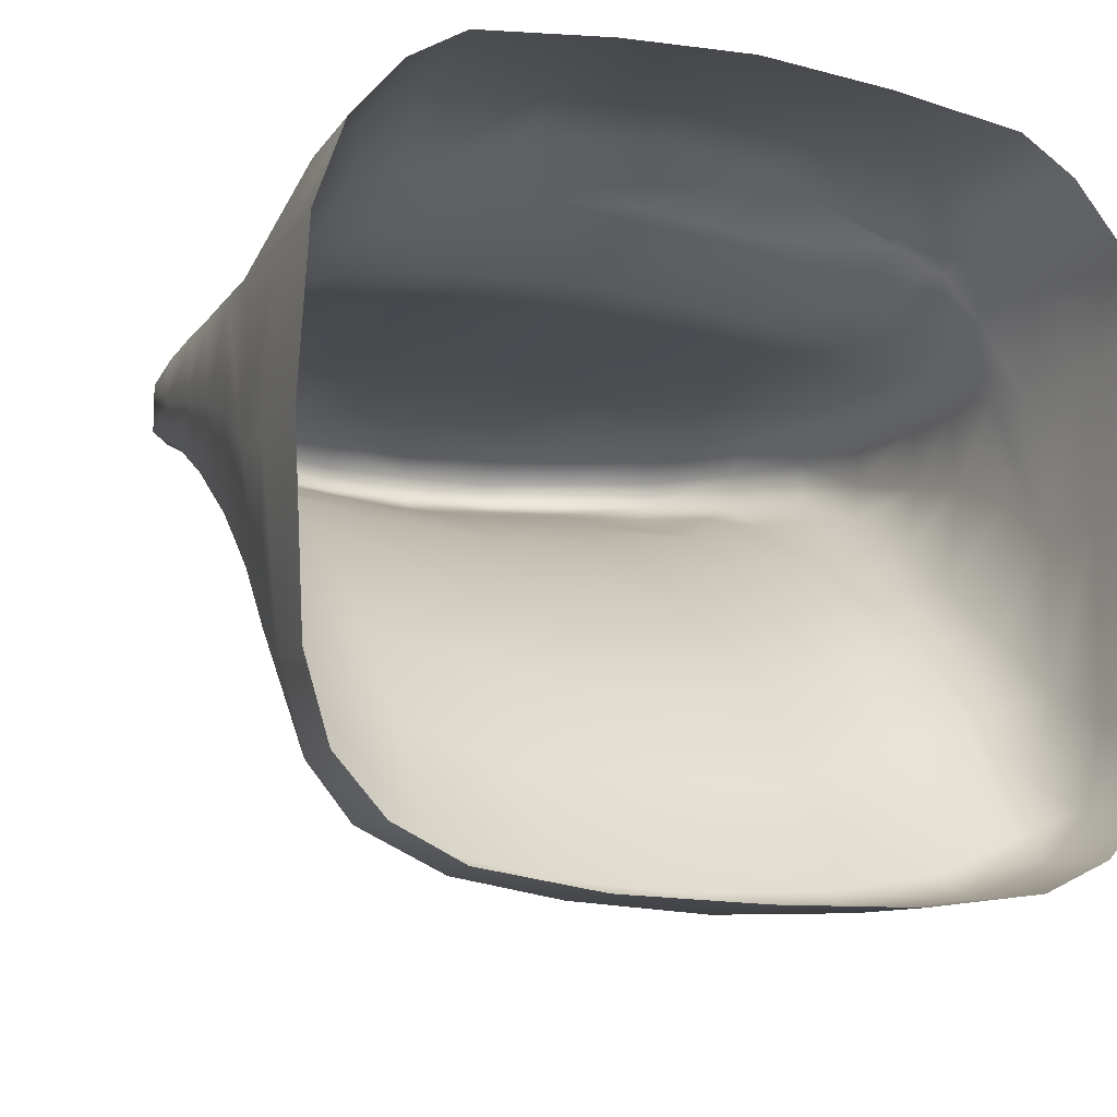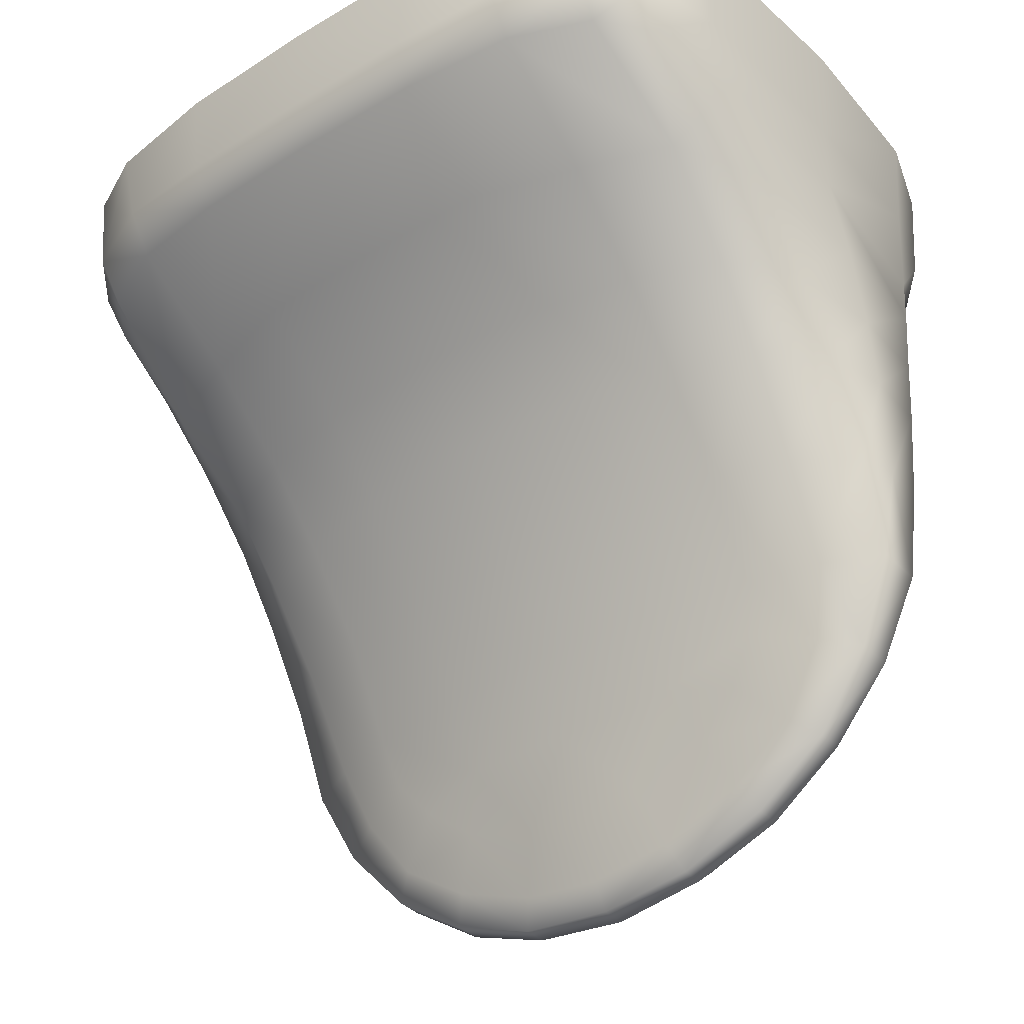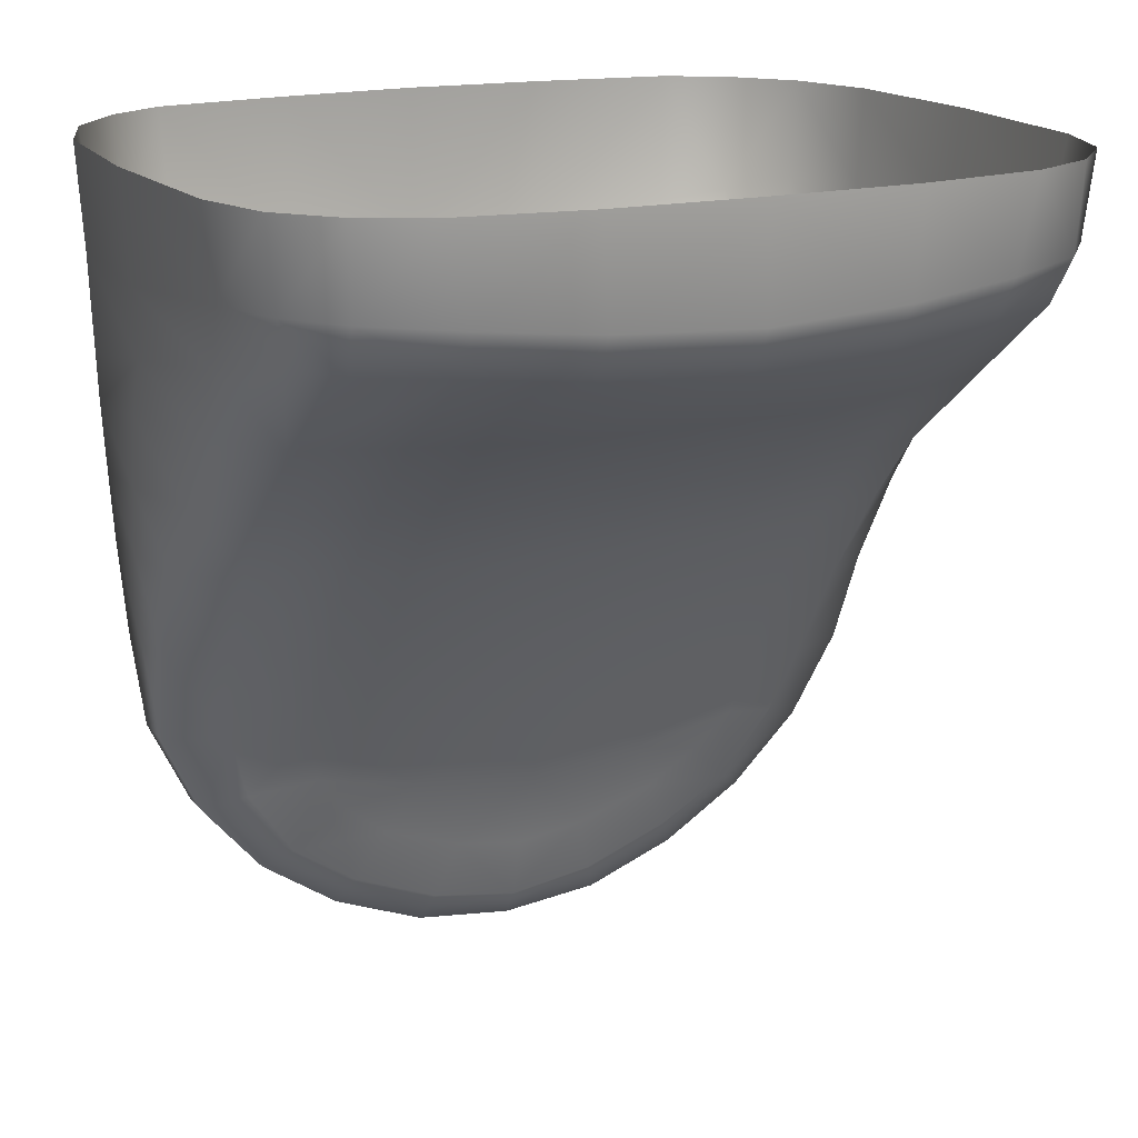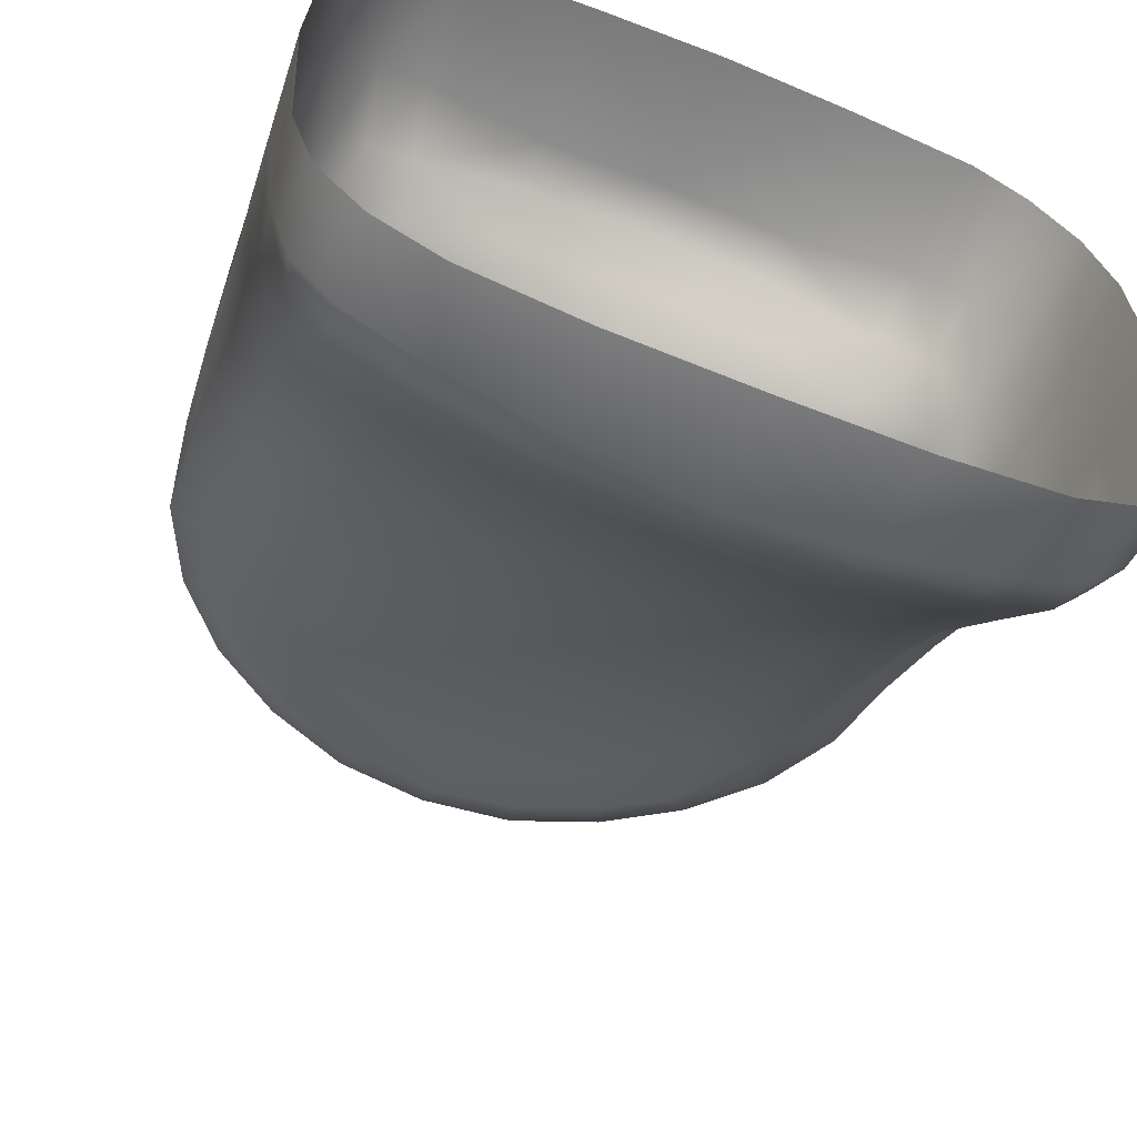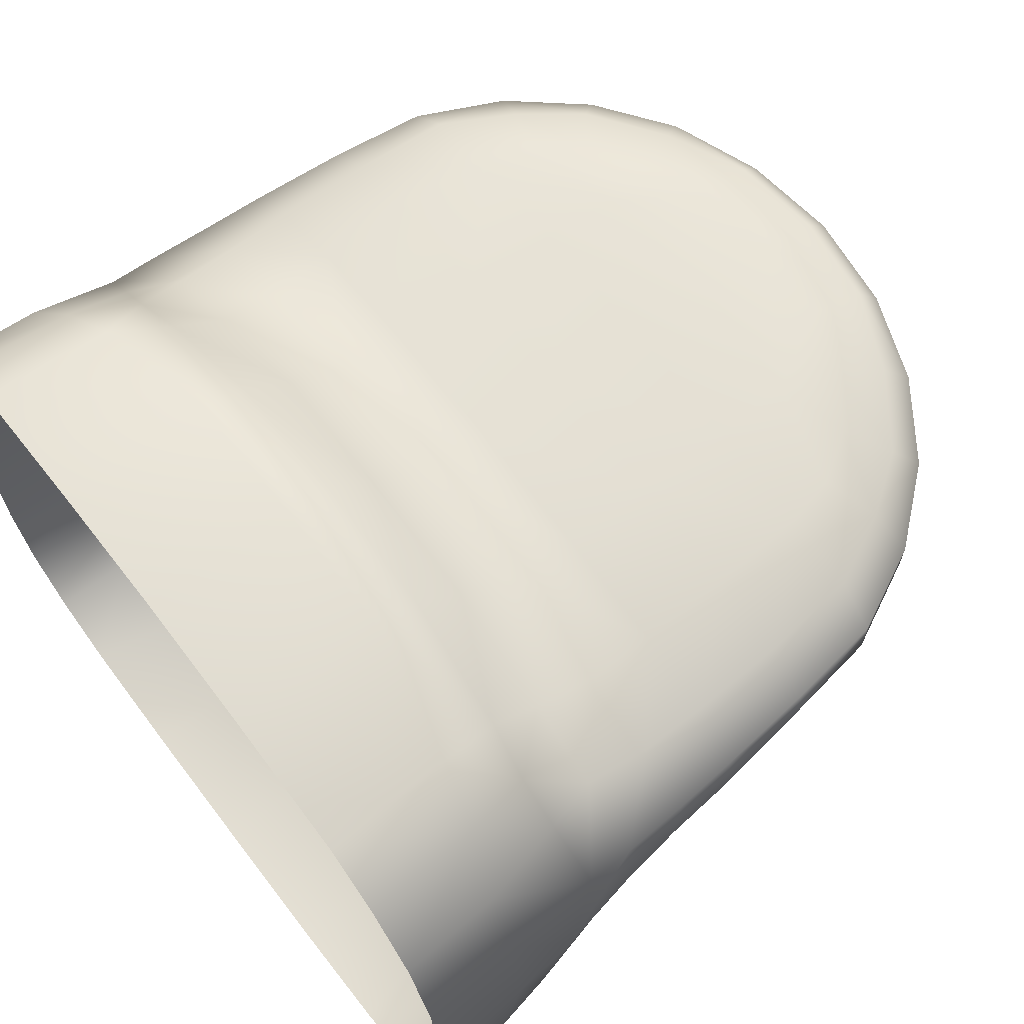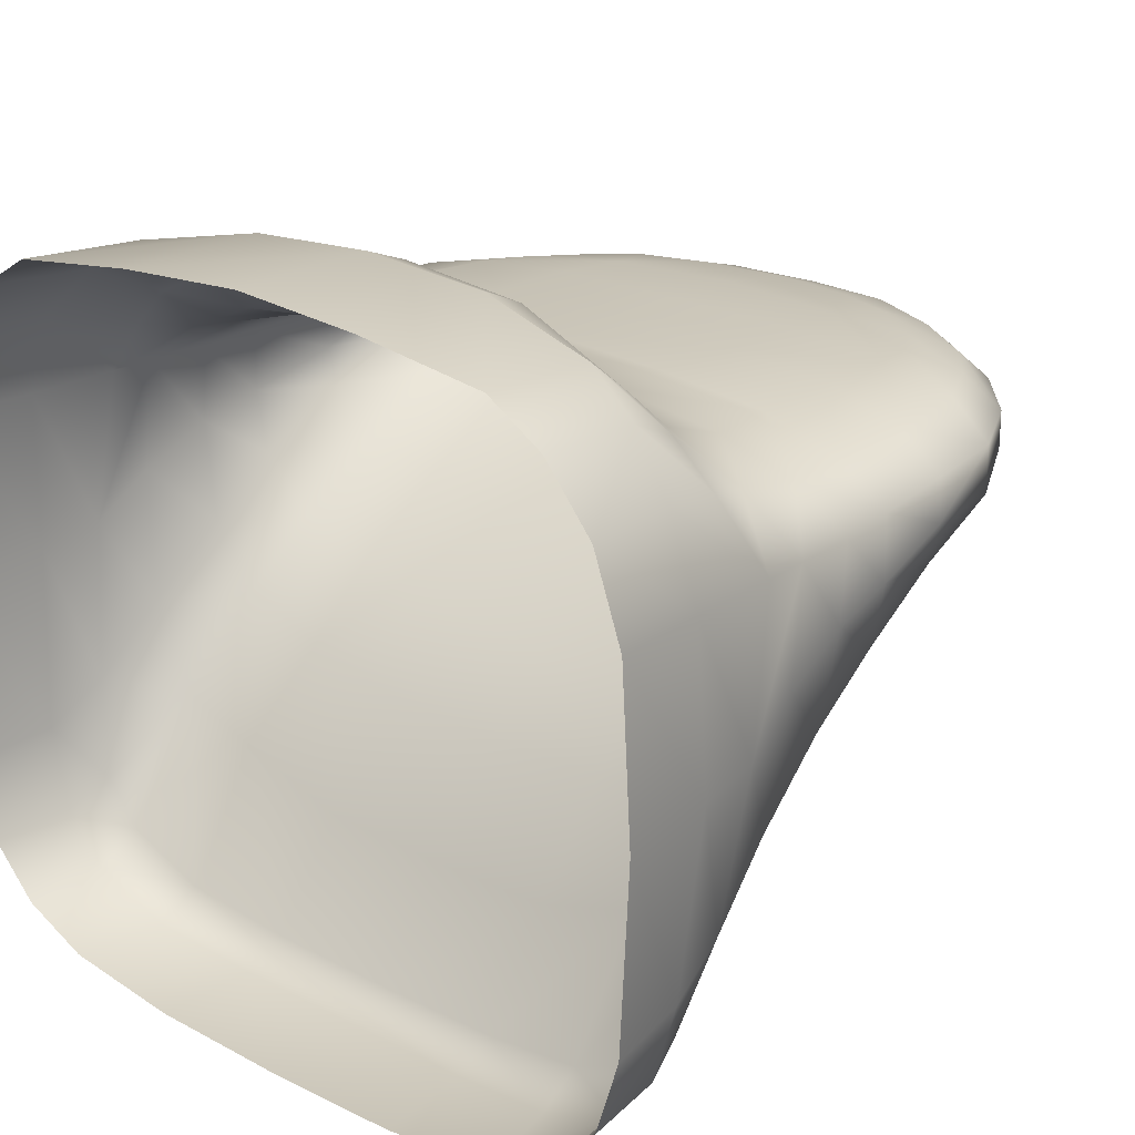
<metadata>
{"format":"obj","ext":"obj","renderer":"f3d","projection":"perspective","resolution":1024,"background":"white","views":[{"elev":-12.3,"azim":154.7,"up":"+Z"},{"elev":-37.8,"azim":-141.6,"up":"+Y"},{"elev":16.9,"azim":154.4,"up":"+Y"},{"elev":-59.3,"azim":157.4,"up":"+Z"},{"elev":66.7,"azim":-127.5,"up":"+Z"},{"elev":22.4,"azim":-138.9,"up":"+Z"}]}
</metadata>
<code>
o polySurface275_polySurface289
v -0.004007 -0.01287 -0.04964
v -0.00395 -0.01502 -0.0466
v -0.007168 -0.01502 -0.0456
v -0.007287 -0.01257 -0.0491
v -0.007007 -0.01959 -0.04098
v -0.003886 -0.01959 -0.04157
v -0.003771 -0.02237 -0.03961
v -0.006877 -0.02237 -0.03903
v -0.007739 -0.02971 -0.03461
v -0.007739 -0.02971 -0.0354
v -0.005456 -0.03127 -0.03529
v -0.005456 -0.03127 -0.03451
v -0.002837 -0.0323 -0.03529
v -0.002837 -0.0323 -0.0346
v 0 -0.03261 -0.03529
v 0 -0.03261 -0.03453
v -0.009532 -0.02762 -0.03461
v -0.009532 -0.02762 -0.03571
v -0.002502 -0.03147 -0.03573
v 0 -0.03184 -0.0358
v -0.006957 -0.02915 -0.03602
v -0.008366 -0.02716 -0.03625
v -0.004998 -0.03049 -0.03577
v 0 -0.01959 -0.04185
v 0 -0.02237 -0.03985
v 0 -0.01303 -0.04983
v 0 -0.01502 -0.04669
v -0.00991 -0.01503 -0.04461
v -0.009627 -0.01251 -0.04806
v -0.00656 -0.02671 -0.03703
v -0.00562 -0.02785 -0.0366
v -0.003961 -0.01743 -0.04364
v 0 -0.01743 -0.04386
v -0.007026 -0.01743 -0.04296
v -0.003652 -0.02516 -0.03797
v -0.006927 -0.02516 -0.03746
v 0 -0.02516 -0.03817
v -0.004207 -0.02897 -0.03628
v -0.001977 -0.02973 -0.03628
v 0 -0.03002 -0.03626
v -0.003548 -0.02735 -0.03699
v 0 -0.02759 -0.0372
v -0.004313 -0.00868 -0.05038
v -0.004085 -0.01161 -0.05029
v -0.007318 -0.01131 -0.04986
v -0.007897 -0.00868 -0.04989
v -0.01202 -0.00868 -0.03477
v -0.01231 -0.00868 -0.03962
v -0.01208 -0.01171 -0.03952
v -0.01184 -0.01157 -0.0348
v -0.01168 -0.01123 -0.04492
v -0.01202 -0.00868 -0.04513
v -0.01131 -0.00868 -0.04743
v -0.01103 -0.01115 -0.04731
v -0.01124 -0.01507 -0.04202
v -0.01148 -0.01304 -0.0439
v -0.01071 -0.01245 -0.04668
v 0 -0.00868 -0.05047
v 0 -0.01179 -0.05047
v -0.009788 -0.01117 -0.04879
v -0.009895 -0.00868 -0.04895
v -0.009416 -0.01959 -0.04022
v -0.009587 -0.01743 -0.04193
v -0.01192 -0.01367 -0.03929
v -0.01172 -0.01441 -0.03482
v -0.01173 -0.01542 -0.03809
v -0.01167 -0.01576 -0.03483
v -0.01107 -0.01743 -0.04013
v -0.01107 -0.01959 -0.03854
v -0.01156 -0.01758 -0.03716
v -0.01155 -0.01773 -0.03484
v -0.01073 -0.02516 -0.03464
v -0.01073 -0.02516 -0.03604
v -0.01117 -0.02237 -0.03594
v -0.009022 -0.02516 -0.03687
v -0.0109 -0.02237 -0.03709
v -0.009189 -0.02237 -0.03839
v -0.0114 -0.01959 -0.03476
v -0.01145 -0.01959 -0.03665
v -0.01112 -0.02237 -0.03467
v 0.004007 -0.01287 -0.04964
v 0.007287 -0.01257 -0.0491
v 0.007168 -0.01502 -0.0456
v 0.00395 -0.01502 -0.0466
v 0.007007 -0.01959 -0.04098
v 0.006877 -0.02237 -0.03903
v 0.003771 -0.02237 -0.03961
v 0.003886 -0.01959 -0.04157
v 0.007739 -0.02971 -0.03461
v 0.005456 -0.03127 -0.03451
v 0.005456 -0.03127 -0.03529
v 0.007739 -0.02971 -0.0354
v 0.002837 -0.0323 -0.0346
v 0.002837 -0.0323 -0.03529
v 0.009532 -0.02762 -0.03461
v 0.009532 -0.02762 -0.03571
v 0.002502 -0.03147 -0.03573
v 0.006957 -0.02915 -0.03602
v 0.008366 -0.02716 -0.03625
v 0.004998 -0.03049 -0.03577
v 0.009627 -0.01251 -0.04806
v 0.00991 -0.01503 -0.04461
v 0.00656 -0.02671 -0.03703
v 0.00562 -0.02785 -0.0366
v 0.003961 -0.01743 -0.04364
v 0.007026 -0.01743 -0.04296
v 0.006927 -0.02516 -0.03746
v 0.003652 -0.02516 -0.03797
v 0.004207 -0.02897 -0.03628
v 0.001977 -0.02973 -0.03628
v 0.003548 -0.02735 -0.03699
v 0.004313 -0.00868 -0.05038
v 0.007897 -0.00868 -0.04989
v 0.007318 -0.01131 -0.04986
v 0.004085 -0.01161 -0.05029
v 0.01202 -0.00868 -0.03477
v 0.01184 -0.01157 -0.0348
v 0.01208 -0.01171 -0.03952
v 0.01231 -0.00868 -0.03962
v 0.01168 -0.01123 -0.04492
v 0.01103 -0.01115 -0.04731
v 0.01131 -0.00868 -0.04743
v 0.01202 -0.00868 -0.04513
v 0.01071 -0.01245 -0.04668
v 0.01148 -0.01304 -0.0439
v 0.01124 -0.01507 -0.04202
v 0.009895 -0.00868 -0.04895
v 0.009788 -0.01117 -0.04879
v 0.009587 -0.01743 -0.04193
v 0.009416 -0.01959 -0.04022
v 0.01172 -0.01441 -0.03482
v 0.01192 -0.01367 -0.03929
v 0.01167 -0.01576 -0.03483
v 0.01173 -0.01542 -0.03809
v 0.01107 -0.01743 -0.04013
v 0.01107 -0.01959 -0.03854
v 0.01155 -0.01773 -0.03484
v 0.01156 -0.01758 -0.03716
v 0.01073 -0.02516 -0.03464
v 0.01073 -0.02516 -0.03604
v 0.01117 -0.02237 -0.03594
v 0.009022 -0.02516 -0.03687
v 0.009189 -0.02237 -0.03839
v 0.0109 -0.02237 -0.03709
v 0.0114 -0.01959 -0.03476
v 0.01112 -0.02237 -0.03467
v 0.01145 -0.01959 -0.03665
v -0.007492 -0.0143 -0.03115
v -0.007437 -0.0158 -0.03242
v -0.004023 -0.0158 -0.03094
v -0.003943 -0.01444 -0.02968
v -0.004136 -0.01959 -0.03264
v -0.00757 -0.01959 -0.033
v -0.0075 -0.02237 -0.03295
v -0.004123 -0.02237 -0.03274
v -0.007289 -0.02516 -0.03308
v -0.004084 -0.02516 -0.03281
v -0.002705 -0.0316 -0.03376
v 0 -0.03194 -0.03381
v -0.007207 -0.02901 -0.03381
v -0.00845 -0.02728 -0.0337
v -0.005068 -0.03054 -0.03379
v -0.002541 -0.02991 -0.03325
v -0.004393 -0.02921 -0.03321
v -0.005983 -0.02811 -0.03327
v -0.006922 -0.02666 -0.0332
v -0.009507 -0.02516 -0.03356
v -0.009799 -0.02237 -0.03365
v -0.009905 -0.01959 -0.03372
v 0 -0.0158 -0.03062
v 0 -0.01446 -0.02934
v 0 -0.01959 -0.03244
v 0 -0.02237 -0.03266
v -0.009913 -0.01773 -0.03374
v -0.00757 -0.01773 -0.03308
v -0.004136 -0.01773 -0.03263
v 0 -0.01773 -0.03232
v -0.009772 -0.0158 -0.03343
v 0 -0.03029 -0.03328
v 0 -0.02516 -0.03277
v -0.003901 -0.02746 -0.03295
v 0 -0.02773 -0.03288
v -0.003927 -0.01309 -0.02908
v -0.004021 -0.00868 -0.02908
v -0.008041 -0.00868 -0.02959
v -0.007853 -0.01245 -0.02985
v -0.01117 -0.00868 -0.03236
v -0.01098 -0.01156 -0.03239
v -0.009718 -0.00868 -0.03062
v -0.009508 -0.01207 -0.03087
v 0 -0.01309 -0.02882
v 0 -0.00868 -0.02882
v -0.01024 -0.01421 -0.03306
v -0.009002 -0.01411 -0.03183
v 0.007492 -0.0143 -0.03115
v 0.003943 -0.01444 -0.02968
v 0.004023 -0.0158 -0.03094
v 0.007437 -0.0158 -0.03242
v 0.004136 -0.01959 -0.03264
v 0.004123 -0.02237 -0.03274
v 0.0075 -0.02237 -0.03295
v 0.00757 -0.01959 -0.033
v 0.007289 -0.02516 -0.03308
v 0.004084 -0.02516 -0.03281
v 0.002705 -0.0316 -0.03376
v 0.00845 -0.02728 -0.0337
v 0.007207 -0.02901 -0.03381
v 0.005068 -0.03054 -0.03379
v 0.002541 -0.02991 -0.03325
v 0.004393 -0.02921 -0.03321
v 0.005983 -0.02811 -0.03327
v 0.006922 -0.02666 -0.0332
v 0.009507 -0.02516 -0.03356
v 0.009799 -0.02237 -0.03365
v 0.009905 -0.01959 -0.03372
v 0.009913 -0.01773 -0.03374
v 0.00757 -0.01773 -0.03308
v 0.004136 -0.01773 -0.03263
v 0.009772 -0.0158 -0.03343
v 0.003901 -0.02746 -0.03295
v 0.003927 -0.01309 -0.02908
v 0.007853 -0.01245 -0.02985
v 0.008041 -0.00868 -0.02959
v 0.004021 -0.00868 -0.02908
v 0.01117 -0.00868 -0.03236
v 0.01098 -0.01156 -0.03239
v 0.009508 -0.01207 -0.03087
v 0.009718 -0.00868 -0.03062
v 0.01024 -0.01421 -0.03306
v 0.009002 -0.01411 -0.03183
f 1 2 3 4
f 5 6 7 8
f 9 10 11 12
f 12 11 13 14
f 14 13 15 16
f 17 18 10 9
f 15 13 19 20
f 21 10 18 22
f 23 11 10 21
f 13 11 23 19
f 6 24 25 7
f 26 27 2 1
f 4 3 28 29
f 30 31 21 22
f 32 33 24 6
f 34 32 6 5
f 2 32 34 3
f 27 33 32 2
f 8 7 35 36
f 7 25 37 35
f 38 23 21 31
f 38 39 19 23
f 20 19 39 40
f 41 38 31 30
f 41 42 39 38
f 41 30 36 35
f 41 35 37 42
f 42 40 39
f 43 44 45 46
f 47 48 49 50
f 51 52 53 54
f 28 55 56 57
f 58 59 44 43
f 46 45 60 61
f 5 62 63 34
f 34 63 28 3
f 48 52 51 49
f 61 60 54 53
f 29 28 57
f 26 1 44 59
f 1 4 45 44
f 4 29 60 45
f 50 49 64 65
f 49 51 56 64
f 51 54 57 56
f 54 60 29 57
f 64 66 67 65
f 68 63 62 69
f 67 66 70 71
f 63 68 55 28
f 55 66 64 56
f 66 55 68 70
f 72 73 18 17
f 74 73 72
f 75 73 76 77
f 18 73 75 22
f 36 75 77 8
f 36 30 22 75
f 78 79 74 80
f 77 76 69 62
f 8 77 62 5
f 74 76 73
f 79 69 76 74
f 71 70 79 78
f 70 68 69 79
f 72 80 74
f 81 82 83 84
f 85 86 87 88
f 89 90 91 92
f 90 93 94 91
f 93 16 15 94
f 95 89 92 96
f 15 20 97 94
f 98 99 96 92
f 100 98 92 91
f 94 97 100 91
f 88 87 25 24
f 26 81 84 27
f 82 101 102 83
f 103 99 98 104
f 105 88 24 33
f 106 85 88 105
f 84 83 106 105
f 27 84 105 33
f 86 107 108 87
f 87 108 37 25
f 109 104 98 100
f 109 100 97 110
f 20 40 110 97
f 111 103 104 109
f 111 109 110 42
f 111 108 107 103
f 111 42 37 108
f 42 110 40
f 112 113 114 115
f 116 117 118 119
f 120 121 122 123
f 102 124 125 126
f 58 112 115 59
f 113 127 128 114
f 85 106 129 130
f 106 83 102 129
f 119 118 120 123
f 127 122 121 128
f 101 124 102
f 26 59 115 81
f 81 115 114 82
f 82 114 128 101
f 117 131 132 118
f 118 132 125 120
f 120 125 124 121
f 121 124 101 128
f 132 131 133 134
f 135 136 130 129
f 133 137 138 134
f 129 102 126 135
f 126 125 132 134
f 134 138 135 126
f 139 95 96 140
f 141 139 140
f 142 143 144 140
f 96 99 142 140
f 107 86 143 142
f 107 142 99 103
f 145 146 141 147
f 143 130 136 144
f 86 85 130 143
f 141 140 144
f 147 141 144 136
f 137 145 147 138
f 138 147 136 135
f 139 141 146
f 148 149 150 151
f 152 153 154 155
f 156 157 155 154
f 158 14 16 159
f 17 9 160 161
f 12 14 158 162
f 160 9 12 162
f 163 164 162 158
f 164 165 160 162
f 165 166 161 160
f 166 156 167 161
f 156 154 168 167
f 169 168 154 153
f 151 150 170 171
f 172 152 155 173
f 174 169 153 175
f 176 175 153 152
f 177 176 152 172
f 150 176 177 170
f 149 175 176 150
f 178 174 175 149
f 179 163 158 159
f 157 180 173 155
f 163 181 164
f 164 181 165
f 165 181 166
f 181 157 156 166
f 181 182 180 157
f 181 163 179 182
f 183 184 185 186
f 187 47 50 188
f 185 189 190 186
f 191 192 184 183
f 190 189 187 188
f 193 178 194
f 194 149 148
f 194 178 149
f 148 151 183 186
f 186 190 194 148
f 151 171 191 183
f 190 188 193 194
f 65 193 188 50
f 65 67 178 193
f 67 71 174 178
f 80 168 169 78
f 72 167 168 80
f 17 161 167 72
f 78 169 174 71
f 195 196 197 198
f 199 200 201 202
f 203 201 200 204
f 205 159 16 93
f 95 206 207 89
f 90 208 205 93
f 207 208 90 89
f 209 205 208 210
f 210 208 207 211
f 211 207 206 212
f 212 206 213 203
f 203 213 214 201
f 215 202 201 214
f 196 171 170 197
f 172 173 200 199
f 216 217 202 215
f 218 199 202 217
f 177 172 199 218
f 197 170 177 218
f 198 197 218 217
f 219 198 217 216
f 179 159 205 209
f 204 200 173 180
f 209 210 220
f 210 211 220
f 211 212 220
f 220 212 203 204
f 220 204 180 182
f 220 182 179 209
f 221 222 223 224
f 225 226 117 116
f 223 222 227 228
f 191 221 224 192
f 227 226 225 228
f 229 230 219
f 230 195 198
f 230 198 219
f 195 222 221 196
f 222 195 230 227
f 196 221 191 171
f 227 230 229 226
f 131 117 226 229
f 131 229 219 133
f 133 219 216 137
f 146 145 215 214
f 139 146 214 213
f 95 139 213 206
f 145 137 216 215

</code>
